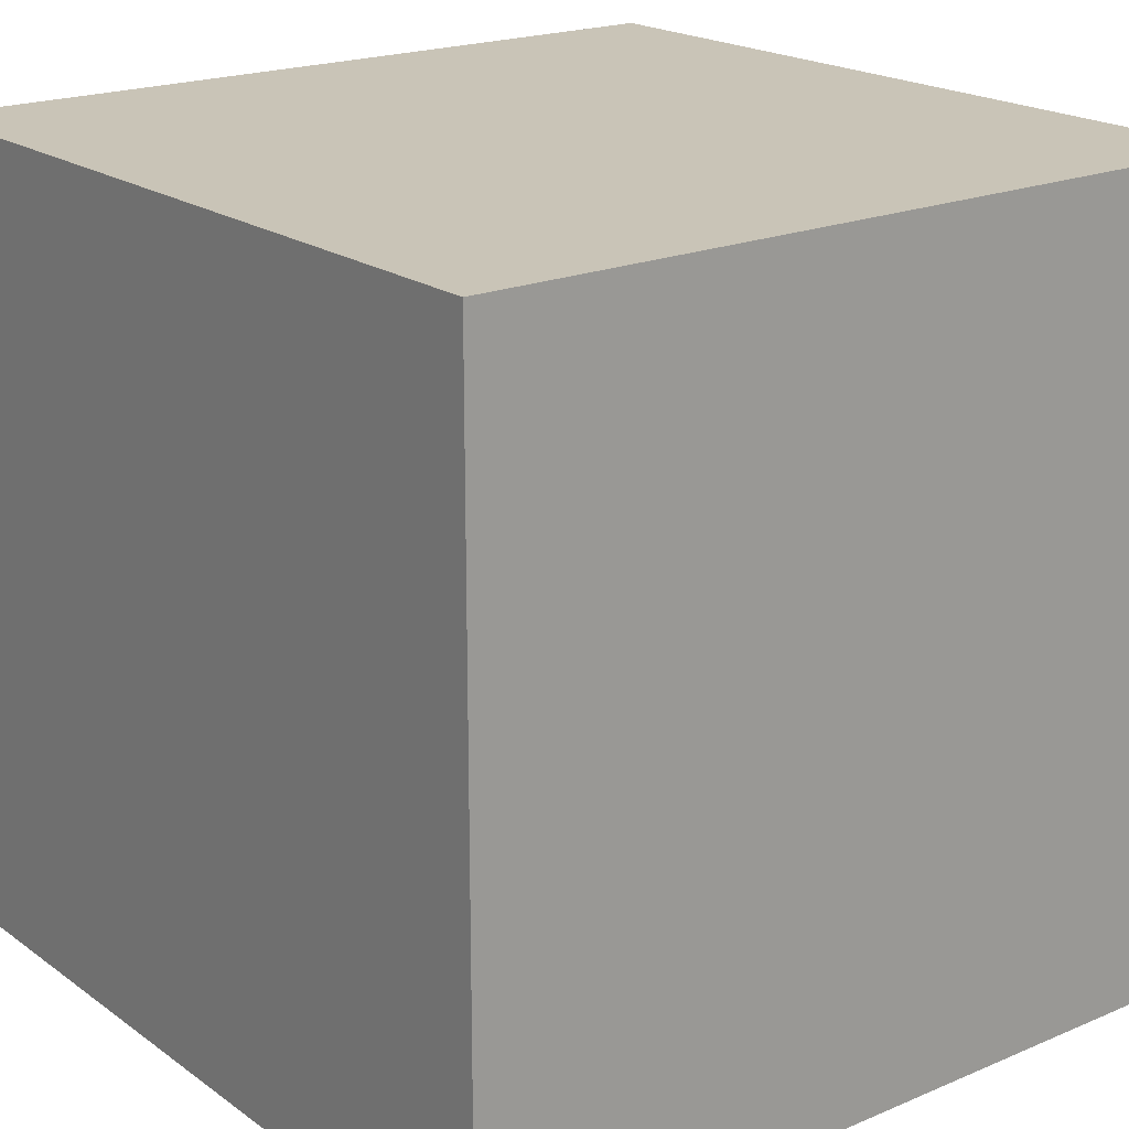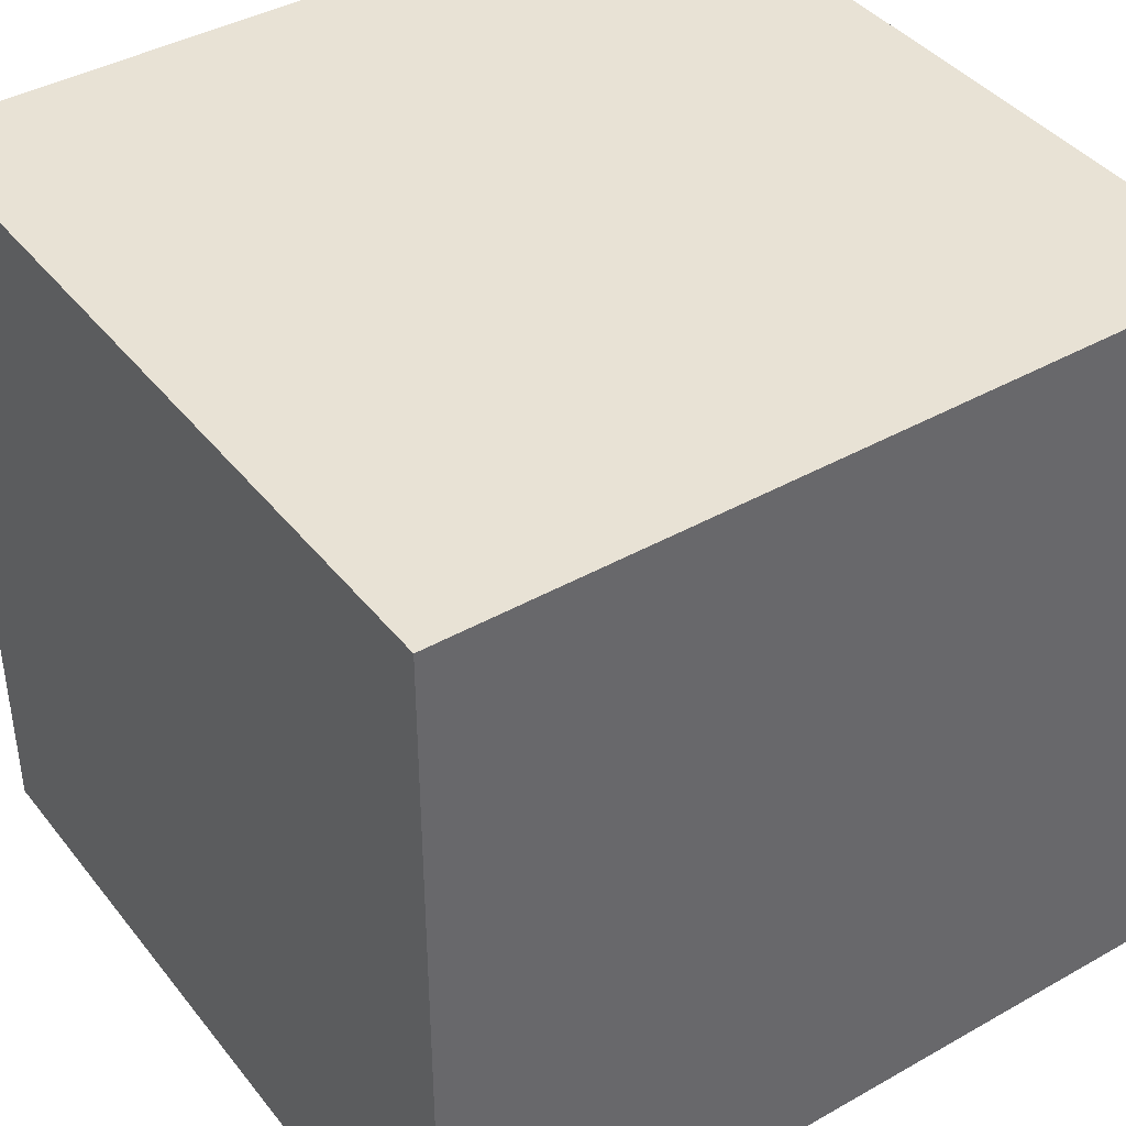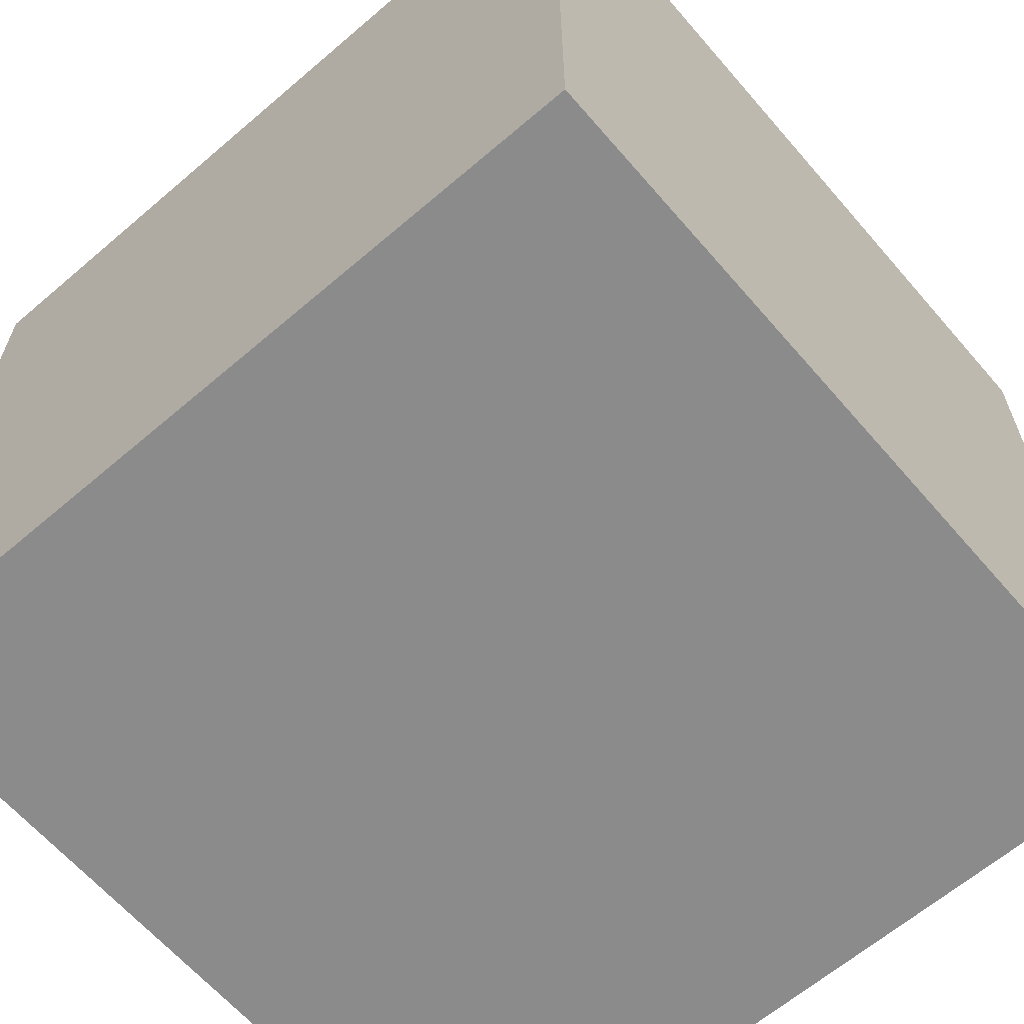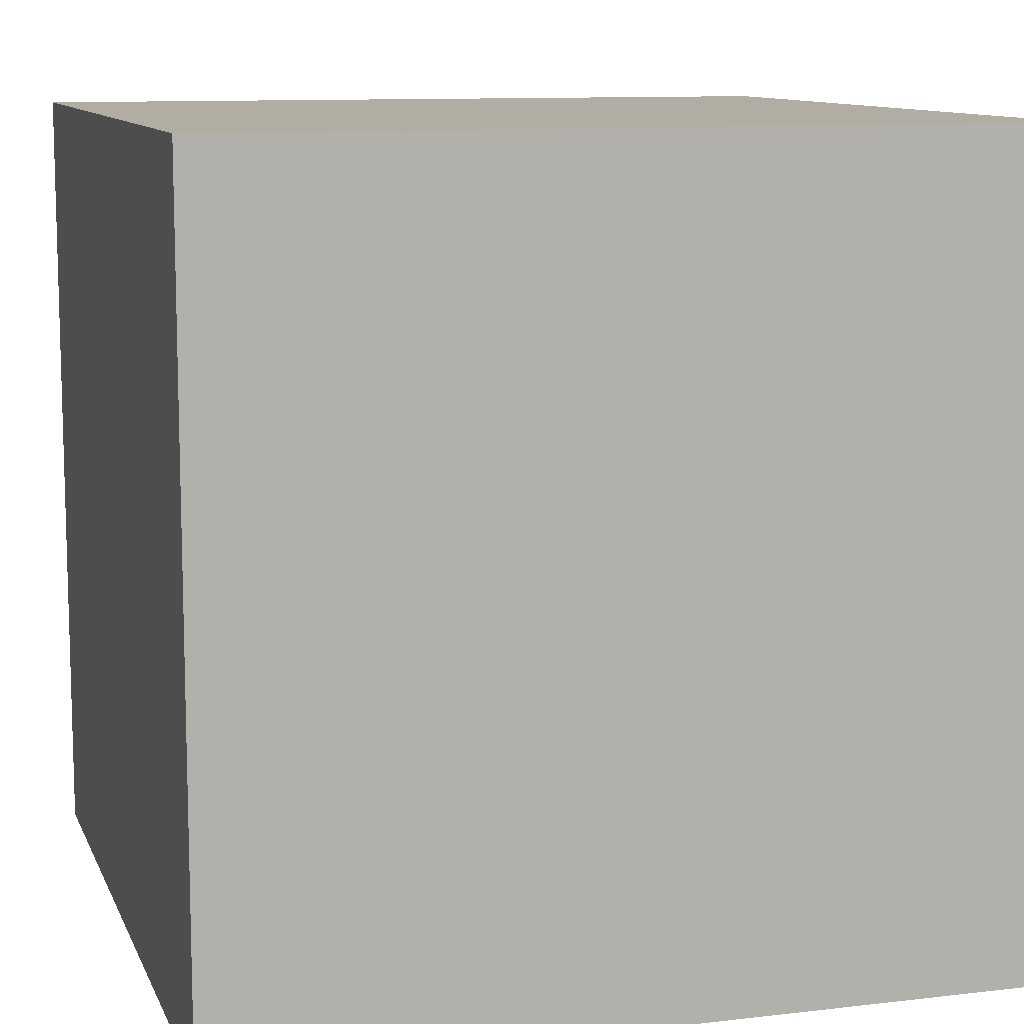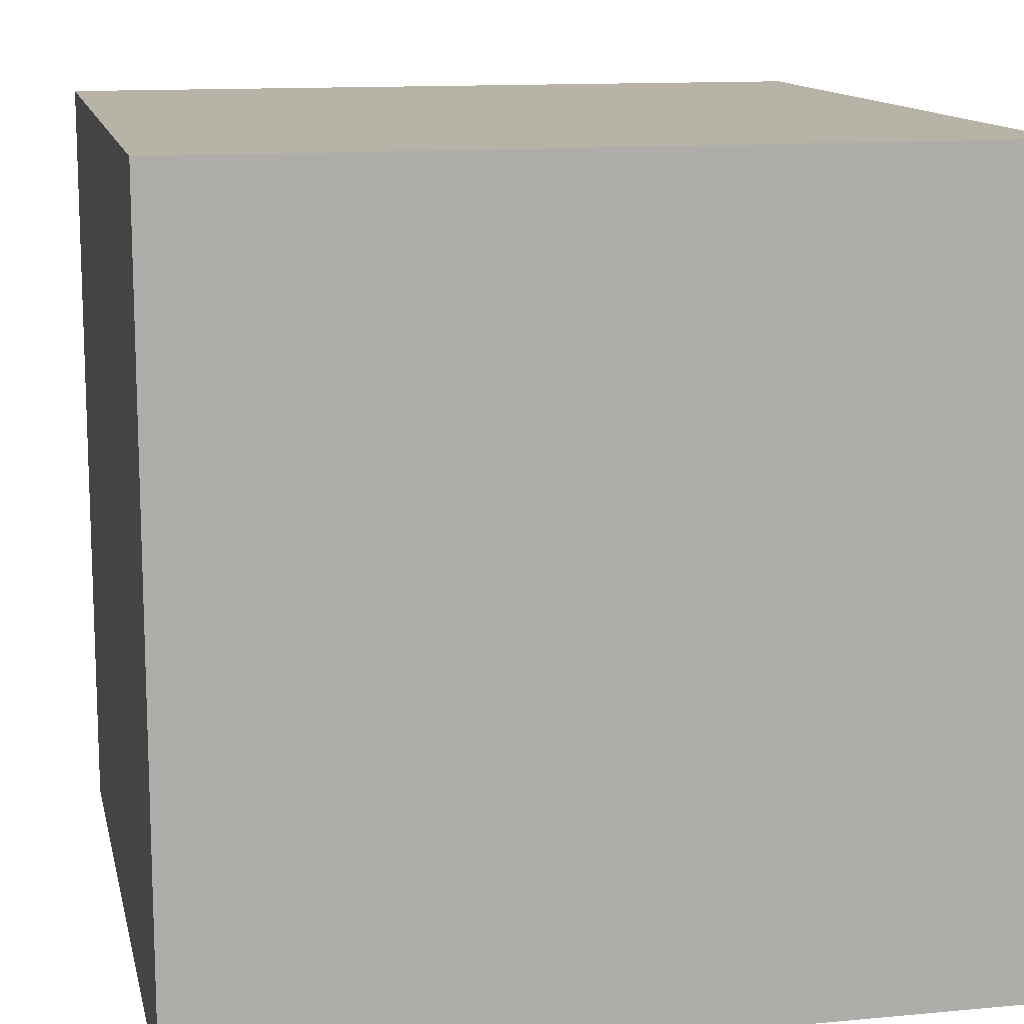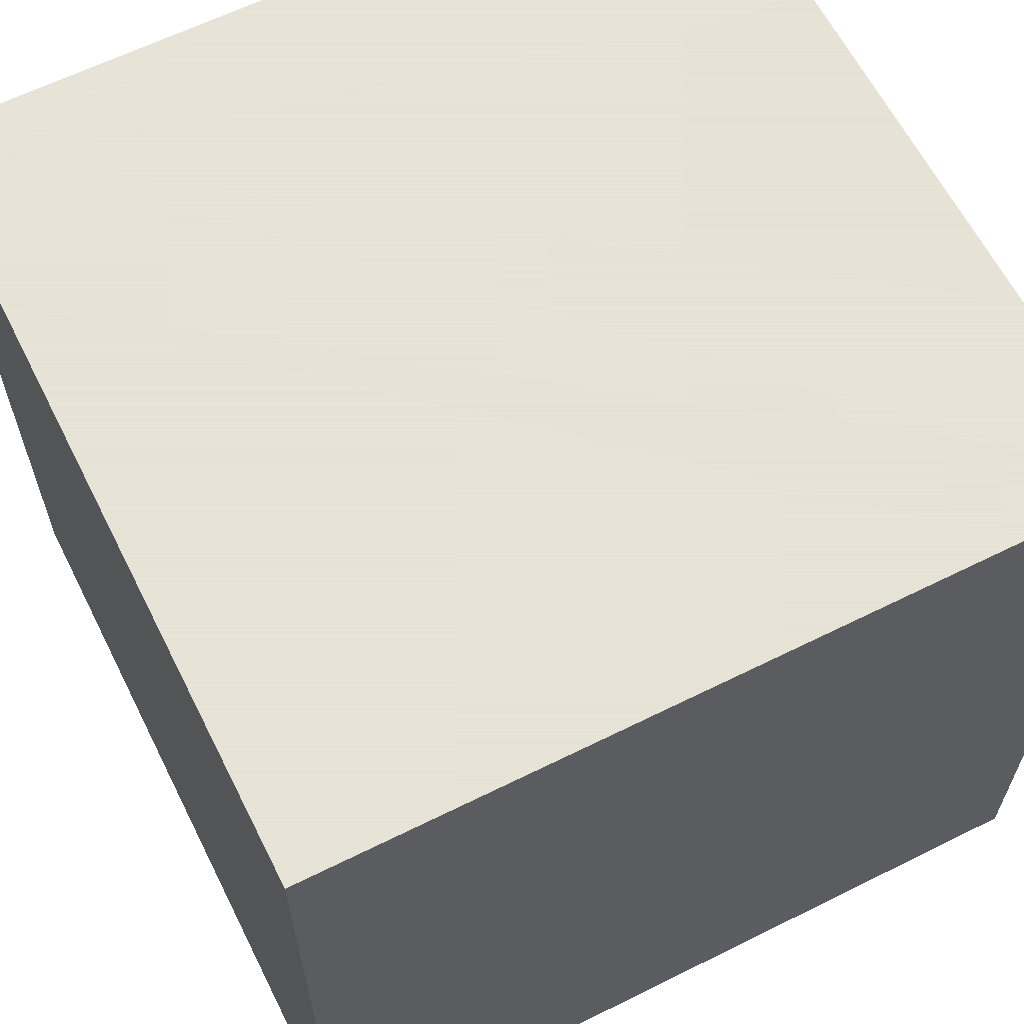
<metadata>
{"format":"obj","ext":"obj","renderer":"f3d","projection":"perspective","resolution":1024,"background":"white","views":[{"elev":20.0,"azim":142.1,"up":"+Z"},{"elev":40.9,"azim":-34.6,"up":"+Z"},{"elev":-63.8,"azim":-139.2,"up":"+Z"},{"elev":10.6,"azim":163.6,"up":"+Y"},{"elev":12.8,"azim":-102.2,"up":"+Z"},{"elev":62.8,"azim":153.3,"up":"+Z"}]}
</metadata>
<code>
o Cube
v -0.3 0 0.3
v -0.3 0.6 0.3
v -0.3 0 -0.3
v -0.3 0.6 -0.3
v 0.3 0 0.3
v 0.3 0.6 0.3
v 0.3 0 -0.3
v 0.3 0.6 -0.3
f 1 2 4 3
f 3 4 8 7
f 7 8 6 5
f 5 6 2 1
f 3 7 5 1
f 8 4 2 6

</code>
